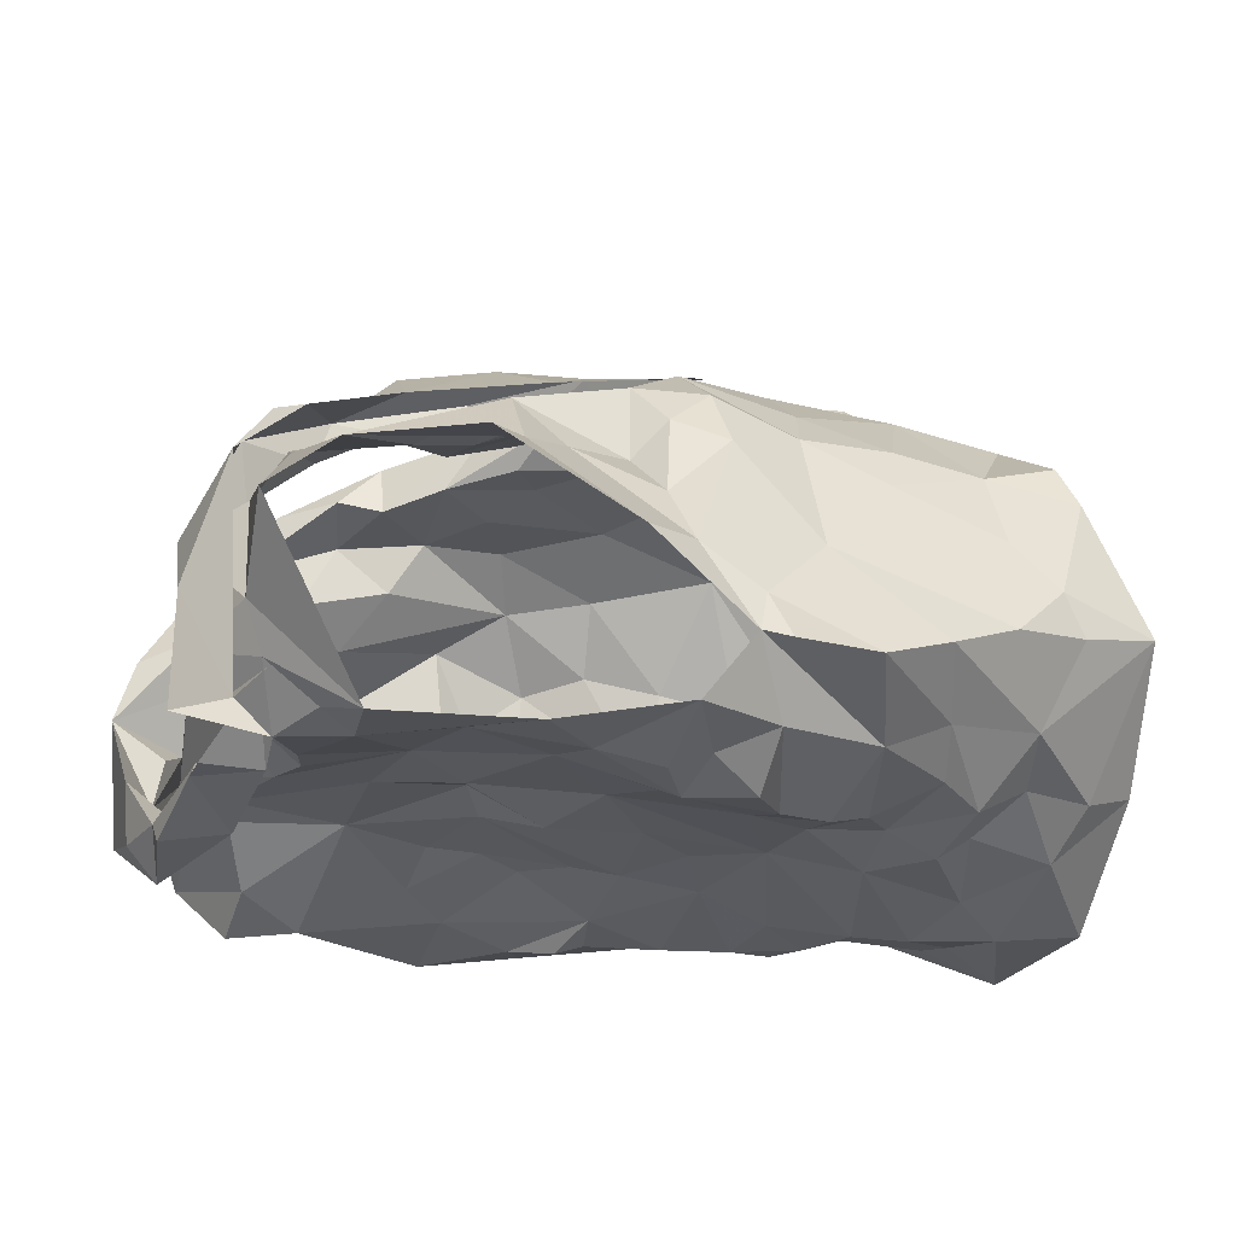
<metadata>
{"format":"obj","ext":"obj","renderer":"f3d","projection":"perspective","resolution":1024,"background":"white","views":[{"elev":-29.3,"azim":-102.2,"up":"+Z"}]}
</metadata>
<code>
v -0.5244 0.02205 0.029
v -0.5156 0.03578 0.02607
v -0.4895 0.1274 0.03495
v -0.4857 0.1451 0.02135
v -0.4706 0.1795 0.002305
v -0.4561 0.1912 -0.005905
v -0.4757 0.1228 -0.05328
v -0.4712 0.1045 -0.0353
v -0.482 0.05578 -0.03399
v -0.4832 0.03055 -0.02492
v -0.5176 0.008849 0.0241
v -0.4875 0.03539 -0.005907
v -0.4609 0.1681 -0.01588
v -0.4736 0.1512 -0.01794
v -0.4693 0.1361 -0.04832
v -0.484 0.1208 -0.01906
v -0.5124 0.05649 0.02475
v -0.4755 0.08017 -0.02995
v -0.4697 0.1299 -0.04557
v -0.4769 0.1679 0.00518
v -0.4821 0.1288 0.004085
v -0.4912 0.1546 0.01358
v -0.4989 0.08768 0.003529
v -0.679 0.02306 0.02247
v -0.6862 0.05329 0.02312
v -0.7009 0.1116 0.02554
v -0.7462 0.1819 -0.02229
v -0.7286 0.09718 -0.06634
v -0.7178 0.06899 -0.06209
v -0.7083 0.046 -0.05096
v -0.6844 -0.002555 -0.03174
v -0.6749 -0.02792 -0.02419
v -0.6732 -0.002096 0.03267
v -0.6879 0.004643 -0.01892
v -0.6761 -0.008123 0.01902
v -0.7139 0.1276 -0.01639
v -0.7372 0.1384 -0.04169
v -0.6938 0.05704 0.006813
v -0.6868 0.01964 -0.003548
v -0.7221 0.1025 -0.04978
v -0.7016 0.1355 -0.0001675
v -0.7251 0.1222 -0.03774
v -0.7078 0.1074 0.006627
v -0.7069 0.08078 -0.02373
v -0.6975 0.02259 -0.03838
v -0.5276 0.2034 0.06532
v -0.5498 0.2493 -0.07363
v -0.6386 0.2256 -0.07533
v -0.6328 0.2443 -0.07204
v -0.6193 0.2325 -0.06818
v -0.6132 0.2214 -0.0648
v -0.5435 0.2525 -0.04552
v -0.5265 0.2438 -0.01859
v -0.5367 0.2442 -0.0009336
v -0.5372 0.1991 0.05831
v -0.5623 0.1873 0.0595
v -0.5559 0.1518 0.06399
v -0.5852 0.1468 0.0668
v -0.604 0.2433 -0.05794
v -0.6234 0.09697 0.0745
v -0.6185 0.2456 -0.06965
v -0.5838 0.2518 -0.07479
v -0.5915 0.2305 -0.07372
v -0.6041 0.1027 0.08431
v -0.5618 0.1313 0.08153
v -0.6069 0.1126 0.07278
v -0.5425 0.2673 -0.0159
v -0.5571 0.2617 -0.0434
v -0.598 0.139 0.07627
v -0.5739 0.1689 0.06344
v -0.5165 0.2354 0.0253
v -0.5434 0.2244 0.03583
v -0.5455 0.2432 0.01481
v -0.5166 0.2551 -0.01797
v -0.525 0.2625 -0.05224
v -0.5487 0.2594 -0.06113
v -0.5865 0.2322 -0.06109
v -0.599 0.1246 0.08405
v -0.5792 0.1573 0.08219
v -0.5476 0.2199 0.06174
v -0.5587 0.2019 0.06335
v -0.5375 0.2494 -0.02564
v -0.5684 0.2529 -0.06229
v -0.5596 0.188 0.07694
v -0.5409 0.2332 0.04145
v -0.5344 0.2434 0.03769
v -0.539 0.2609 0.007286
v -0.5335 0.2265 -0.08251
v -0.6293 0.0391 0.06588
v -0.6343 0.05543 0.06927
v -0.5958 0.02676 0.06986
v -0.5252 0.2292 0.02186
v -0.5144 0.2419 -0.06006
v -0.556 0.2412 -0.05885
v -0.4755 0.2305 -0.02446
v -0.5494 0.01386 0.0492
v -0.5852 0.1179 0.07059
v -0.6048 0.06656 0.07255
v -0.5098 0.08281 0.03026
v -0.5087 0.2429 -0.02006
v -0.5674 0.05705 0.06905
v -0.5018 0.1077 0.038
v -0.5712 0.1386 0.06898
v -0.5374 0.1699 0.06351
v -0.4975 0.1589 0.04444
v -0.5379 0.2107 0.03504
v -0.5113 0.1373 0.05471
v -0.4782 0.2058 0.0001502
v -0.5327 0.1807 0.04616
v -0.5388 0.0711 0.06031
v -0.5698 0.089 0.07229
v -0.5461 0.1105 0.07029
v -0.5196 0.1091 0.05801
v -0.5314 0.1429 0.06671
v -0.5191 0.1948 0.02964
v -0.4901 0.1896 0.02308
v -0.5013 0.2255 0.006373
v -0.6262 0.09253 0.08299
v -0.6789 0.1959 0.02898
v -0.6936 0.2343 0.008726
v -0.6326 0.2153 -0.07001
v -0.6463 0.2178 -0.07343
v -0.6848 0.2385 -0.0166
v -0.6659 0.1984 0.02224
v -0.6447 0.1789 0.03051
v -0.6405 0.1583 0.03954
v -0.6395 0.1389 0.0473
v -0.6195 0.145 0.06602
v -0.6232 0.1193 0.06468
v -0.6109 0.1265 0.07741
v -0.6401 0.233 -0.05903
v -0.6627 0.2311 -0.05865
v -0.6602 0.1964 0.0453
v -0.5886 0.08599 0.1
v -0.6783 0.2556 -0.07991
v -0.6372 0.101 0.07488
v -0.6204 0.1318 0.08131
v -0.6964 0.2399 -0.08362
v -0.6669 0.2563 -0.02148
v -0.6809 0.2241 -0.0582
v -0.6715 0.2271 -0.08134
v -0.6898 0.2249 0.01379
v -0.6572 0.219 0.01506
v -0.6547 0.2144 0.03111
v -0.6707 0.241 0.0114
v -0.6624 0.2377 -0.004385
v -0.6563 0.1482 0.05401
v -0.5986 0.09596 0.1001
v -0.6812 0.2557 -0.04378
v -0.6968 0.2449 -0.007604
v -0.643 0.1641 0.0644
v -0.6674 0.2511 -0.05574
v -0.6353 0.1722 0.05576
v -0.6623 0.2409 -0.0669
v -0.6536 0.008205 0.04908
v -0.5824 0.03503 0.107
v -0.6023 0.04918 0.08004
v -0.6878 0.2324 -0.06614
v -0.7244 0.239 -0.03559
v -0.7335 0.2191 -0.0233
v -0.6027 0.08157 0.07763
v -0.6774 0.228 0.005484
v -0.6768 0.07951 0.03798
v -0.6125 0.01783 0.07444
v -0.7057 0.1249 0.01241
v -0.6351 0.1399 0.05915
v -0.6964 0.2289 -0.007151
v -0.7148 0.1555 -0.006554
v -0.6808 0.1761 0.01248
v -0.7004 0.1964 -0.002462
v -0.6928 0.08337 0.01948
v -0.6964 0.1341 0.02777
v -0.6937 0.2383 -0.05211
v -0.6283 0.0882 0.07128
v -0.6055 0.09895 0.0767
v -0.6722 0.1386 0.03367
v -0.6837 0.1172 0.04263
v -0.6584 0.04301 0.05211
v -0.6297 0.05024 0.07031
v -0.7305 0.1703 -0.01523
v -0.7112 0.1708 0.009619
v -0.6526 0.0815 0.06011
v -0.642 0.1177 0.0586
v -0.5226 0.1212 -0.07384
v -0.5221 0.086 -0.06924
v -0.5229 0.04992 -0.06871
v -0.5123 0.006799 -0.0566
v -0.4809 -0.006535 -0.01572
v -0.4916 0.1606 -0.06913
v -0.4903 0.0862 -0.05546
v -0.4866 0.1256 -0.06093
v -0.5135 0.03638 -0.05617
v -0.5003 0.005484 -0.04272
v -0.695 0.1441 -0.08756
v -0.6978 0.1245 -0.09252
v -0.647 0.05336 -0.07652
v -0.6659 0.03634 -0.07267
v -0.649 0.005626 -0.06408
v -0.6406 -0.01688 -0.06265
v -0.633 -0.03308 -0.05542
v -0.726 0.1057 -0.06373
v -0.7262 0.1222 -0.0864
v -0.6852 0.05993 -0.07338
v -0.6986 0.1121 -0.08722
v -0.7058 0.09471 -0.08101
v -0.6696 0.007968 -0.05585
v -0.6837 0.03956 -0.06339
v -0.6144 0.1936 -0.06398
v -0.608 0.1642 -0.05889
v -0.6021 0.1095 -0.06653
v -0.5876 0.09205 -0.06576
v -0.6525 0.1167 -0.07673
v -0.6329 0.06811 -0.07521
v -0.6303 0.02788 -0.07956
v -0.6317 0.0176 -0.07263
v -0.6236 -0.01006 -0.07495
v -0.7066 0.2068 -0.08843
v -0.6802 0.2059 -0.08307
v -0.5902 -0.0307 -0.08246
v -0.7111 0.1595 -0.08862
v -0.5985 0.0101 -0.07822
v -0.6111 0.04457 -0.07702
v -0.6538 0.02246 -0.07496
v -0.6344 0.04442 -0.07375
v -0.6602 0.06893 -0.08553
v -0.6474 0.1863 -0.06917
v -0.6904 0.2166 -0.08075
v -0.584 -0.005663 -0.08354
v -0.6008 0.0713 -0.06852
v -0.6106 0.1415 -0.07171
v -0.6368 0.08645 -0.0741
v -0.6631 0.1486 -0.07428
v -0.6868 0.09652 -0.09328
v -0.6799 0.1168 -0.09198
v -0.6755 0.1752 -0.07466
v -0.6323 0.1684 -0.07026
v -0.6689 0.08602 -0.08876
v -0.6289 0.1266 -0.06817
v -0.5634 0.1694 -0.05934
v -0.5542 0.139 -0.06071
v -0.5644 0.1243 -0.06215
v -0.5428 0.04474 -0.07409
v -0.5487 0.02365 -0.06877
v -0.5538 -0.0005545 -0.07371
v -0.5374 0.2047 -0.08031
v -0.5754 0.2311 -0.06248
v -0.5535 0.2239 -0.07535
v -0.5774 0.196 -0.06102
v -0.5102 -0.01518 -0.05871
v -0.5318 0.001083 -0.06587
v -0.5191 0.06221 -0.0666
v -0.5643 0.03483 -0.0775
v -0.5275 0.1587 -0.06846
v -0.5344 -0.02268 -0.07683
v -0.5151 0.11 -0.06716
v -0.5157 0.1351 -0.07141
v -0.5723 0.0182 -0.08096
v -0.5555 0.05971 -0.07241
v -0.5452 0.1726 -0.06593
v -0.5386 0.1133 -0.06847
v -0.5635 0.08326 -0.0664
v -0.5631 0.1526 -0.05974
v -0.5674 0.1093 -0.065
v -0.5916 0.1578 -0.06092
f 102 99 23
f 1 11 2
f 3 102 23
f 14 20 22
f 2 12 17
f 13 6 5
f 12 188 10
f 18 8 23
f 12 2 11
f 188 12 11
f 7 19 8
f 15 13 14
f 16 15 14
f 16 19 15
f 16 14 21
f 20 13 5
f 13 20 14
f 12 9 18
f 3 23 21
f 16 8 19
f 9 12 10
f 17 23 99
f 17 12 23
f 23 12 18
f 22 21 14
f 21 22 4
f 21 4 3
f 8 16 23
f 23 16 21
f 44 40 29
f 37 201 42
f 25 38 24
f 32 34 31
f 35 33 24
f 35 34 32
f 39 34 35
f 37 180 27
f 42 180 37
f 39 35 24
f 34 45 31
f 25 171 38
f 41 168 36
f 24 38 39
f 42 201 40
f 44 42 40
f 44 29 30
f 36 165 41
f 44 171 43
f 42 43 36
f 168 42 36
f 180 42 168
f 38 171 44
f 201 28 40
f 29 40 28
f 43 171 26
f 36 43 165
f 42 44 43
f 44 45 39
f 38 44 39
f 45 34 39
f 44 30 45
f 64 60 78
f 64 78 65
f 60 66 78
f 103 57 70
f 58 70 69
f 66 97 69
f 104 70 57
f 46 65 84
f 59 61 62
f 84 80 46
f 71 46 86
f 94 246 83
f 48 63 61
f 79 65 78
f 94 68 52
f 54 53 67
f 85 55 106
f 73 54 67
f 48 61 49
f 59 50 61
f 61 50 49
f 76 47 75
f 69 78 66
f 61 63 62
f 77 51 59
f 50 59 51
f 104 56 70
f 81 56 55
f 85 80 81
f 73 92 54
f 67 74 87
f 58 69 97
f 70 58 103
f 56 81 84
f 46 80 86
f 81 55 85
f 72 85 106
f 72 92 73
f 72 73 85
f 87 74 71
f 82 67 53
f 67 82 52
f 67 52 68
f 83 68 94
f 83 47 76
f 77 59 83
f 68 76 75
f 76 68 83
f 47 83 62
f 78 69 79
f 56 84 79
f 70 79 69
f 70 56 79
f 80 85 86
f 86 85 73
f 84 81 80
f 71 86 87
f 73 67 87
f 75 74 67
f 68 75 67
f 77 83 246
f 63 47 62
f 62 83 59
f 84 65 79
f 73 87 86
f 57 114 104
f 98 60 90
f 90 91 98
f 58 97 103
f 95 93 100
f 3 4 105
f 117 54 92
f 95 108 6
f 110 17 99
f 110 99 113
f 89 91 90
f 116 22 20
f 60 98 66
f 94 93 247
f 52 93 94
f 88 247 93
f 116 5 108
f 96 11 1
f 96 1 2
f 17 110 2
f 53 52 82
f 113 102 107
f 109 55 104
f 100 117 95
f 2 110 96
f 100 52 53
f 100 93 52
f 99 102 113
f 103 97 112
f 22 116 105
f 72 106 92
f 54 117 100
f 91 96 101
f 98 91 101
f 96 110 101
f 102 3 107
f 4 22 105
f 5 116 20
f 108 5 6
f 115 106 109
f 55 109 106
f 54 100 53
f 108 95 117
f 111 66 98
f 97 66 111
f 111 110 112
f 112 57 103
f 3 105 107
f 113 107 114
f 113 112 110
f 112 97 111
f 104 55 56
f 114 112 113
f 112 114 57
f 111 98 101
f 104 107 109
f 114 107 104
f 109 107 115
f 115 116 117
f 107 105 115
f 117 92 115
f 105 116 115
f 106 115 92
f 116 108 117
f 111 101 110
f 146 139 123
f 122 131 121
f 50 51 131
f 143 124 144
f 49 131 132
f 121 131 51
f 49 50 131
f 154 132 122
f 138 154 135
f 139 173 123
f 175 134 148
f 140 48 132
f 173 139 152
f 130 175 148
f 130 128 129
f 166 153 127
f 48 49 132
f 144 125 153
f 136 148 118
f 142 144 119
f 175 161 134
f 137 136 147
f 148 136 137
f 127 153 126
f 122 132 131
f 154 122 141
f 150 138 149
f 158 173 152
f 139 150 149
f 139 145 150
f 140 132 154
f 154 138 140
f 152 141 158
f 141 135 154
f 119 144 133
f 144 142 145
f 139 146 145
f 124 125 144
f 142 150 145
f 123 162 146
f 144 153 133
f 151 147 119
f 128 153 166
f 143 144 145
f 142 120 150
f 143 146 162
f 145 146 143
f 153 151 133
f 119 133 151
f 137 151 153
f 147 151 137
f 128 130 137
f 153 128 137
f 139 149 152
f 149 135 152
f 135 149 138
f 126 153 125
f 137 130 148
f 152 135 141
f 33 155 24
f 41 165 172
f 181 172 169
f 155 164 179
f 172 165 26
f 178 25 24
f 158 141 227
f 217 159 173
f 160 167 159
f 157 164 156
f 227 217 158
f 157 156 134
f 180 181 160
f 170 162 167
f 181 170 160
f 130 174 175
f 168 181 180
f 129 128 183
f 179 157 161
f 160 27 180
f 217 173 158
f 155 179 178
f 162 124 143
f 124 162 170
f 167 162 123
f 171 25 163
f 166 183 128
f 26 165 43
f 159 123 173
f 175 174 161
f 125 176 126
f 170 169 124
f 167 160 170
f 177 183 176
f 171 177 26
f 26 177 172
f 172 181 41
f 41 181 168
f 130 129 174
f 167 123 159
f 155 178 24
f 125 124 169
f 169 176 125
f 171 163 177
f 127 176 183
f 177 182 183
f 127 183 166
f 179 161 174
f 174 129 183
f 176 172 177
f 127 126 176
f 176 169 172
f 170 181 169
f 179 164 157
f 178 179 182
f 25 178 163
f 182 179 174
f 163 178 182
f 134 161 157
f 182 174 183
f 182 177 163
f 190 191 7
f 19 7 15
f 191 256 189
f 7 191 15
f 193 188 249
f 188 193 10
f 187 193 249
f 192 186 251
f 9 10 192
f 8 18 190
f 193 192 10
f 184 256 191
f 191 255 184
f 15 191 189
f 193 187 192
f 190 251 185
f 255 190 185
f 190 255 191
f 18 9 190
f 7 8 190
f 190 192 251
f 190 9 192
f 237 225 203
f 205 204 233
f 237 205 233
f 202 194 195
f 202 220 194
f 198 199 206
f 207 206 30
f 202 204 205
f 206 223 198
f 204 202 195
f 200 32 199
f 32 31 206
f 29 201 203
f 207 197 223
f 207 223 206
f 201 202 205
f 203 205 237
f 201 29 28
f 206 45 30
f 203 225 196
f 207 203 197
f 45 206 31
f 199 32 206
f 201 205 203
f 203 196 197
f 203 207 29
f 29 207 30
f 257 228 221
f 141 218 227
f 224 222 214
f 231 213 225
f 121 226 122
f 222 213 229
f 210 238 230
f 215 221 216
f 230 236 209
f 237 233 234
f 51 208 226
f 217 218 220
f 220 235 194
f 235 218 226
f 200 216 219
f 220 218 235
f 257 221 222
f 122 218 141
f 215 216 198
f 234 194 232
f 215 198 223
f 234 204 195
f 227 218 217
f 219 216 228
f 257 222 252
f 222 229 252
f 222 224 213
f 232 235 226
f 226 236 232
f 223 224 214
f 223 214 215
f 223 197 224
f 225 213 196
f 196 213 224
f 197 196 224
f 234 232 212
f 195 194 234
f 212 231 237
f 233 204 234
f 51 226 121
f 221 228 216
f 231 229 213
f 229 210 211
f 238 210 229
f 229 231 238
f 214 222 221
f 198 216 199
f 236 226 208
f 122 226 218
f 212 238 231
f 214 221 215
f 234 212 237
f 237 231 225
f 232 194 235
f 209 236 208
f 238 212 232
f 236 238 232
f 230 238 236
f 216 200 199
f 185 261 260
f 249 254 187
f 244 254 228
f 251 258 261
f 243 192 250
f 261 263 260
f 239 248 259
f 244 250 254
f 255 185 260
f 240 260 241
f 239 259 262
f 208 77 248
f 247 248 246
f 246 94 247
f 260 263 241
f 244 228 257
f 242 243 252
f 258 229 261
f 246 248 77
f 252 229 258
f 88 245 247
f 253 189 256
f 254 219 228
f 209 264 230
f 257 243 244
f 51 77 208
f 253 256 260
f 245 189 253
f 253 259 245
f 254 250 187
f 192 187 250
f 192 243 242
f 261 185 251
f 243 257 252
f 210 263 211
f 261 211 263
f 230 264 210
f 209 208 248
f 245 248 247
f 248 239 264
f 248 264 209
f 244 243 250
f 192 242 186
f 242 258 251
f 242 251 186
f 184 255 260
f 256 184 260
f 240 262 259
f 258 242 252
f 239 262 264
f 262 240 241
f 210 264 263
f 253 260 240
f 229 211 261
f 263 264 241
f 253 240 259
f 262 241 264
f 248 245 259
f 99 102 23
f 11 1 2
f 102 3 23
f 20 14 22
f 12 2 17
f 6 13 5
f 188 12 10
f 8 18 23
f 2 12 11
f 12 188 11
f 19 7 8
f 13 15 14
f 15 16 14
f 19 16 15
f 14 16 21
f 13 20 5
f 20 13 14
f 9 12 18
f 23 3 21
f 8 16 19
f 12 9 10
f 23 17 99
f 12 17 23
f 12 23 18
f 21 22 14
f 22 21 4
f 4 21 3
f 16 8 23
f 16 23 21
f 40 44 29
f 201 37 42
f 38 25 24
f 34 32 31
f 33 35 24
f 34 35 32
f 34 39 35
f 180 37 27
f 180 42 37
f 35 39 24
f 45 34 31
f 171 25 38
f 168 41 36
f 38 24 39
f 201 42 40
f 42 44 40
f 29 44 30
f 165 36 41
f 171 44 43
f 43 42 36
f 42 168 36
f 42 180 168
f 171 38 44
f 28 201 40
f 40 29 28
f 171 43 26
f 43 36 165
f 44 42 43
f 45 44 39
f 44 38 39
f 34 45 39
f 30 44 45
f 60 64 78
f 78 64 65
f 66 60 78
f 57 103 70
f 70 58 69
f 97 66 69
f 70 104 57
f 65 46 84
f 61 59 62
f 80 84 46
f 46 71 86
f 246 94 83
f 63 48 61
f 65 79 78
f 68 94 52
f 53 54 67
f 55 85 106
f 54 73 67
f 61 48 49
f 50 59 61
f 50 61 49
f 47 76 75
f 78 69 66
f 63 61 62
f 51 77 59
f 59 50 51
f 56 104 70
f 56 81 55
f 80 85 81
f 92 73 54
f 74 67 87
f 69 58 97
f 58 70 103
f 81 56 84
f 80 46 86
f 55 81 85
f 85 72 106
f 92 72 73
f 73 72 85
f 74 87 71
f 67 82 53
f 82 67 52
f 52 67 68
f 68 83 94
f 47 83 76
f 59 77 83
f 76 68 75
f 68 76 83
f 83 47 62
f 69 78 79
f 84 56 79
f 79 70 69
f 56 70 79
f 85 80 86
f 85 86 73
f 81 84 80
f 86 71 87
f 67 73 87
f 74 75 67
f 75 68 67
f 83 77 246
f 47 63 62
f 83 62 59
f 65 84 79
f 87 73 86
f 114 57 104
f 60 98 90
f 91 90 98
f 97 58 103
f 93 95 100
f 4 3 105
f 54 117 92
f 108 95 6
f 17 110 99
f 99 110 113
f 91 89 90
f 22 116 20
f 98 60 66
f 93 94 247
f 93 52 94
f 247 88 93
f 5 116 108
f 11 96 1
f 1 96 2
f 110 17 2
f 52 53 82
f 102 113 107
f 55 109 104
f 117 100 95
f 110 2 96
f 52 100 53
f 93 100 52
f 102 99 113
f 97 103 112
f 116 22 105
f 106 72 92
f 117 54 100
f 96 91 101
f 91 98 101
f 110 96 101
f 3 102 107
f 22 4 105
f 116 5 20
f 5 108 6
f 106 115 109
f 109 55 106
f 100 54 53
f 95 108 117
f 66 111 98
f 66 97 111
f 110 111 112
f 57 112 103
f 105 3 107
f 107 113 114
f 112 113 110
f 97 112 111
f 55 104 56
f 112 114 113
f 114 112 57
f 98 111 101
f 107 104 109
f 107 114 104
f 107 109 115
f 116 115 117
f 105 107 115
f 92 117 115
f 116 105 115
f 115 106 92
f 108 116 117
f 101 111 110
f 139 146 123
f 131 122 121
f 51 50 131
f 124 143 144
f 131 49 132
f 131 121 51
f 50 49 131
f 132 154 122
f 154 138 135
f 173 139 123
f 134 175 148
f 48 140 132
f 139 173 152
f 175 130 148
f 128 130 129
f 153 166 127
f 49 48 132
f 125 144 153
f 148 136 118
f 144 142 119
f 161 175 134
f 136 137 147
f 136 148 137
f 153 127 126
f 132 122 131
f 122 154 141
f 138 150 149
f 173 158 152
f 150 139 149
f 145 139 150
f 132 140 154
f 138 154 140
f 141 152 158
f 135 141 154
f 144 119 133
f 142 144 145
f 146 139 145
f 125 124 144
f 150 142 145
f 162 123 146
f 153 144 133
f 147 151 119
f 153 128 166
f 144 143 145
f 120 142 150
f 146 143 162
f 146 145 143
f 151 153 133
f 133 119 151
f 151 137 153
f 151 147 137
f 130 128 137
f 128 153 137
f 149 139 152
f 135 149 152
f 149 135 138
f 153 126 125
f 130 137 148
f 135 152 141
f 155 33 24
f 165 41 172
f 172 181 169
f 164 155 179
f 165 172 26
f 25 178 24
f 141 158 227
f 159 217 173
f 167 160 159
f 164 157 156
f 217 227 158
f 156 157 134
f 181 180 160
f 162 170 167
f 170 181 160
f 174 130 175
f 181 168 180
f 128 129 183
f 157 179 161
f 27 160 180
f 173 217 158
f 179 155 178
f 124 162 143
f 162 124 170
f 162 167 123
f 25 171 163
f 183 166 128
f 165 26 43
f 123 159 173
f 174 175 161
f 176 125 126
f 169 170 124
f 160 167 170
f 183 177 176
f 177 171 26
f 177 26 172
f 181 172 41
f 181 41 168
f 129 130 174
f 123 167 159
f 178 155 24
f 124 125 169
f 176 169 125
f 163 171 177
f 176 127 183
f 182 177 183
f 183 127 166
f 161 179 174
f 129 174 183
f 172 176 177
f 126 127 176
f 169 176 172
f 181 170 169
f 164 179 157
f 179 178 182
f 178 25 163
f 179 182 174
f 178 163 182
f 161 134 157
f 174 182 183
f 177 182 163
f 191 190 7
f 7 19 15
f 256 191 189
f 191 7 15
f 188 193 249
f 193 188 10
f 193 187 249
f 186 192 251
f 10 9 192
f 18 8 190
f 192 193 10
f 256 184 191
f 255 191 184
f 191 15 189
f 187 193 192
f 251 190 185
f 190 255 185
f 255 190 191
f 9 18 190
f 8 7 190
f 192 190 251
f 9 190 192
f 225 237 203
f 204 205 233
f 205 237 233
f 194 202 195
f 220 202 194
f 199 198 206
f 206 207 30
f 204 202 205
f 223 206 198
f 202 204 195
f 32 200 199
f 31 32 206
f 201 29 203
f 197 207 223
f 223 207 206
f 202 201 205
f 205 203 237
f 29 201 28
f 45 206 30
f 225 203 196
f 203 207 197
f 206 45 31
f 32 199 206
f 205 201 203
f 196 203 197
f 207 203 29
f 207 29 30
f 228 257 221
f 218 141 227
f 222 224 214
f 213 231 225
f 226 121 122
f 213 222 229
f 238 210 230
f 221 215 216
f 236 230 209
f 233 237 234
f 208 51 226
f 218 217 220
f 235 220 194
f 218 235 226
f 216 200 219
f 218 220 235
f 221 257 222
f 218 122 141
f 216 215 198
f 194 234 232
f 198 215 223
f 204 234 195
f 218 227 217
f 216 219 228
f 222 257 252
f 229 222 252
f 224 222 213
f 235 232 226
f 236 226 232
f 224 223 214
f 214 223 215
f 197 223 224
f 213 225 196
f 213 196 224
f 196 197 224
f 232 234 212
f 194 195 234
f 231 212 237
f 204 233 234
f 226 51 121
f 228 221 216
f 229 231 213
f 210 229 211
f 210 238 229
f 231 229 238
f 222 214 221
f 216 198 199
f 226 236 208
f 226 122 218
f 238 212 231
f 221 214 215
f 212 234 237
f 231 237 225
f 194 232 235
f 236 209 208
f 212 238 232
f 238 236 232
f 238 230 236
f 200 216 199
f 261 185 260
f 254 249 187
f 254 244 228
f 258 251 261
f 192 243 250
f 263 261 260
f 248 239 259
f 250 244 254
f 185 255 260
f 260 240 241
f 259 239 262
f 77 208 248
f 248 247 246
f 94 246 247
f 263 260 241
f 228 244 257
f 243 242 252
f 229 258 261
f 248 246 77
f 229 252 258
f 245 88 247
f 189 253 256
f 219 254 228
f 264 209 230
f 243 257 244
f 77 51 208
f 256 253 260
f 189 245 253
f 259 253 245
f 250 254 187
f 187 192 250
f 243 192 242
f 185 261 251
f 257 243 252
f 263 210 211
f 211 261 263
f 264 230 210
f 208 209 248
f 248 245 247
f 239 248 264
f 264 248 209
f 243 244 250
f 242 192 186
f 258 242 251
f 251 242 186
f 255 184 260
f 184 256 260
f 262 240 259
f 242 258 252
f 262 239 264
f 240 262 241
f 264 210 263
f 260 253 240
f 211 229 261
f 264 263 241
f 240 253 259
f 241 262 264
f 245 248 259

</code>
